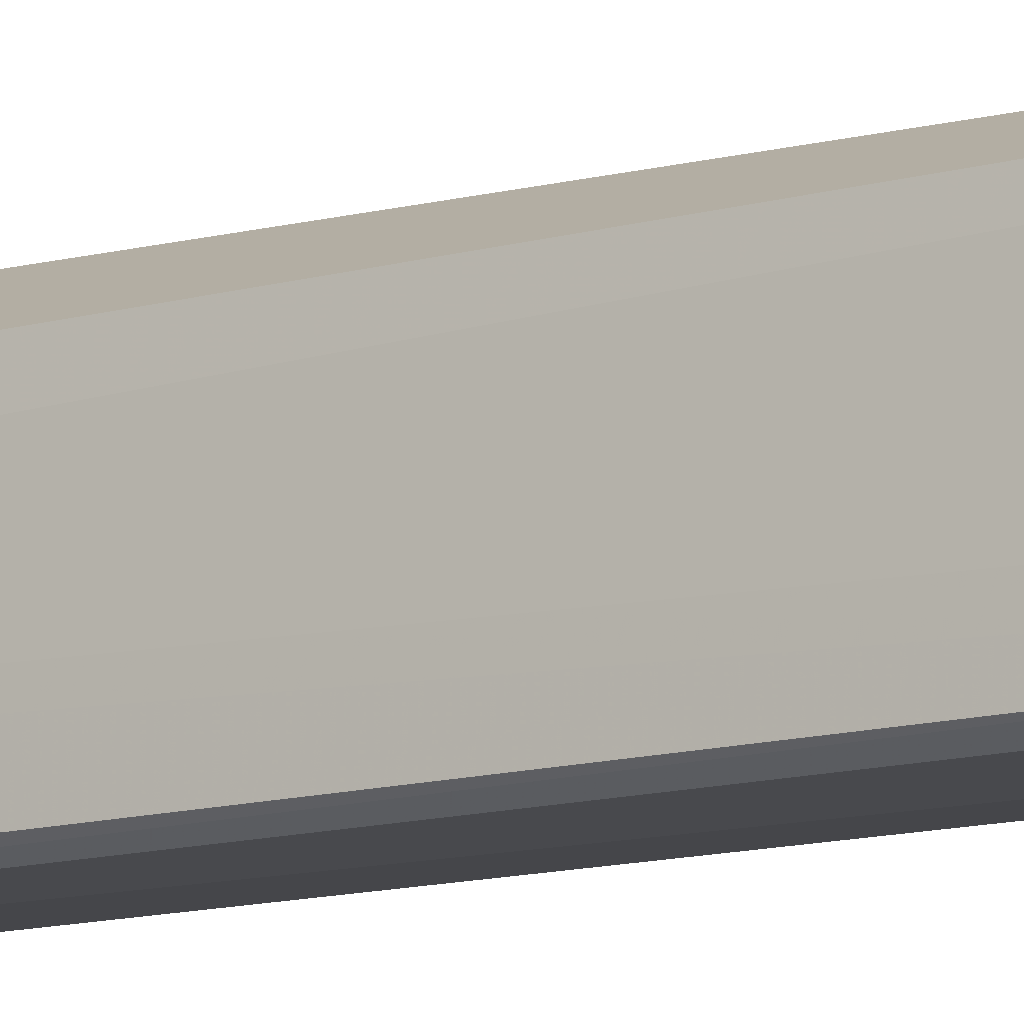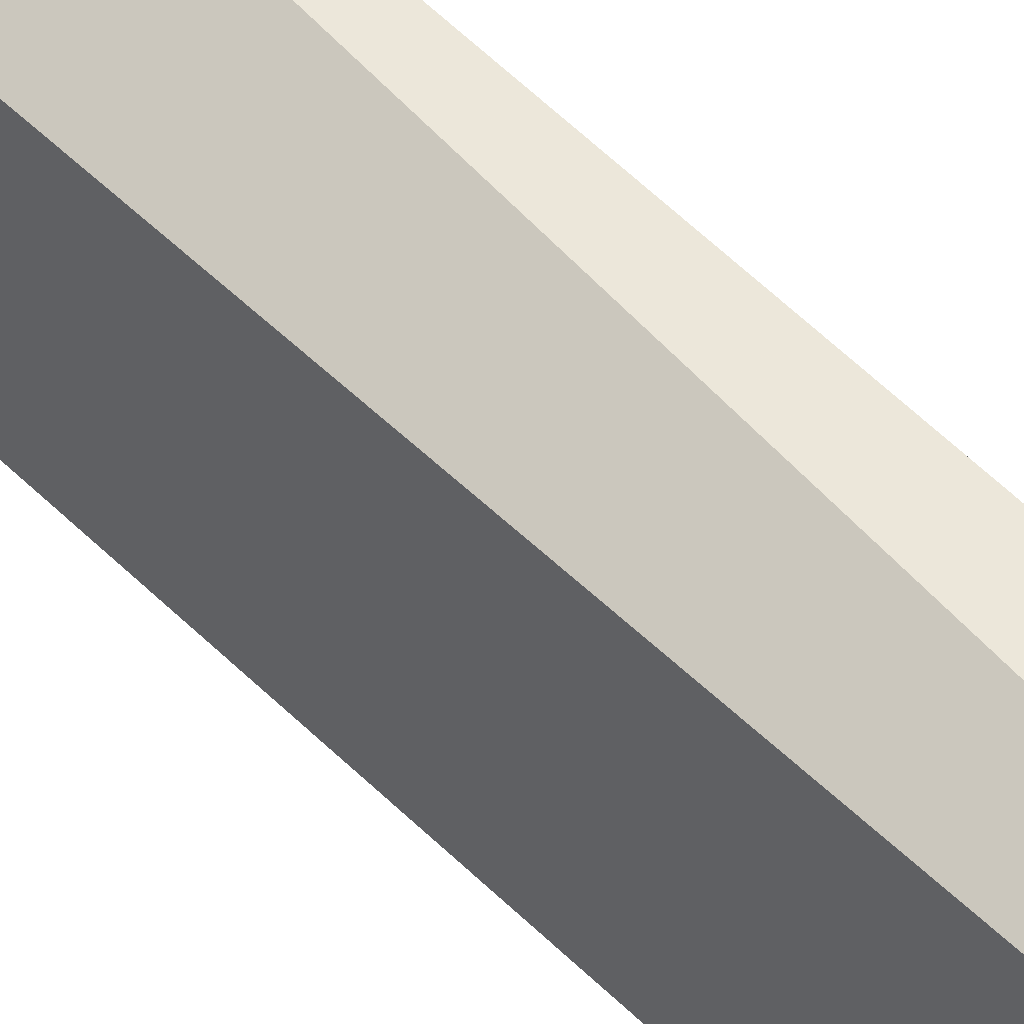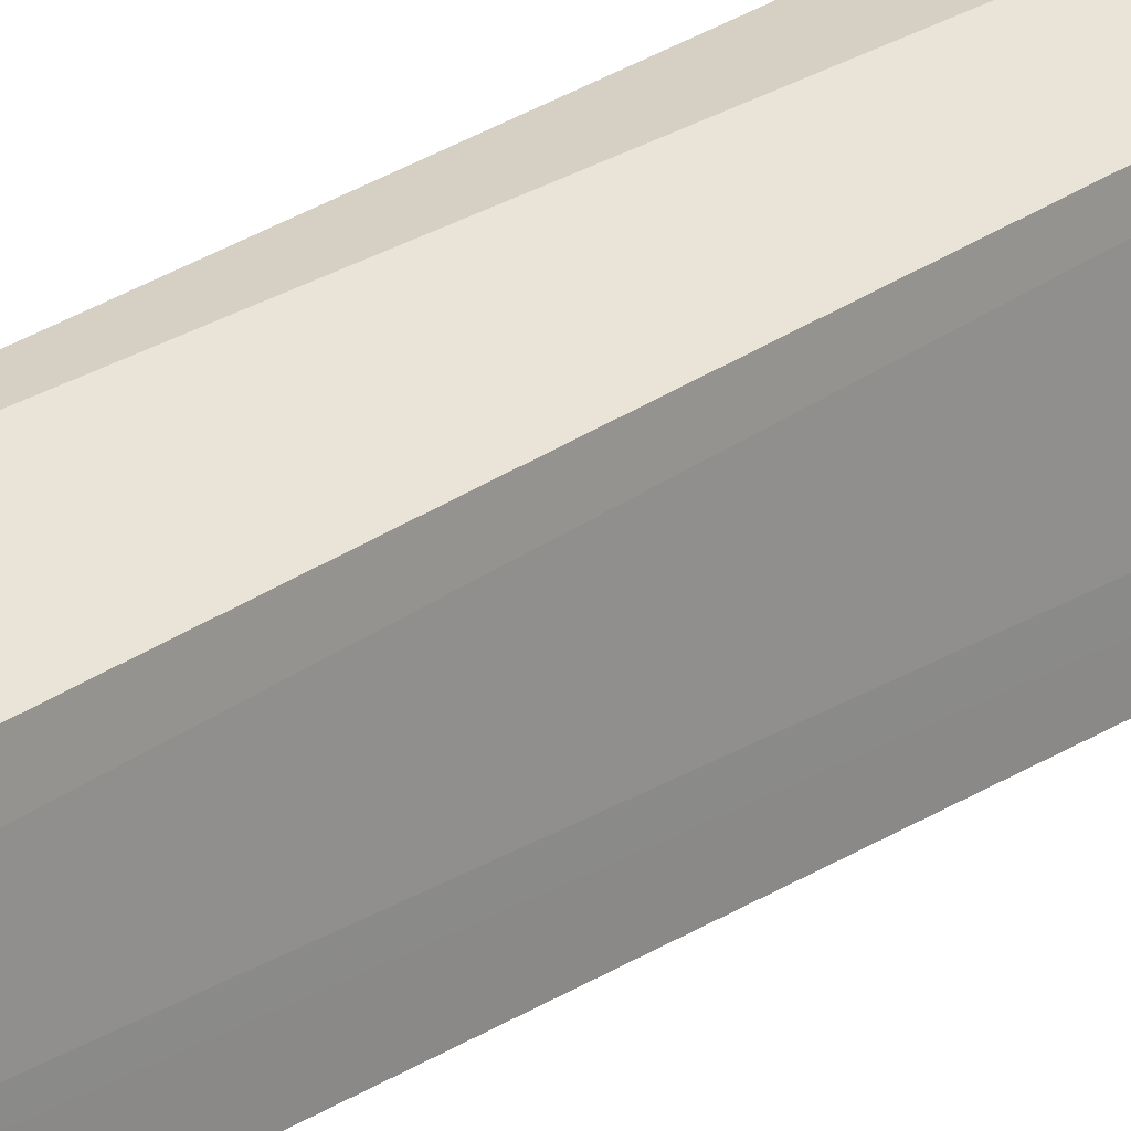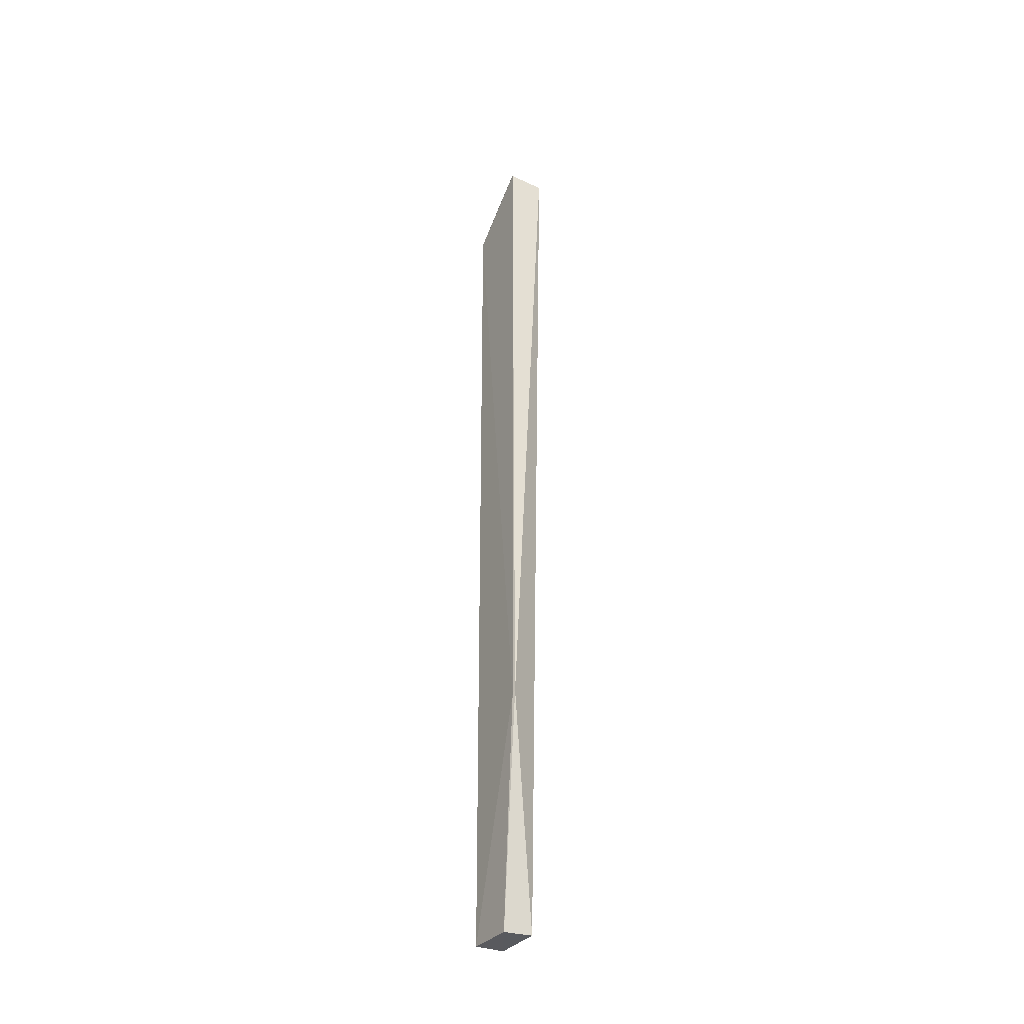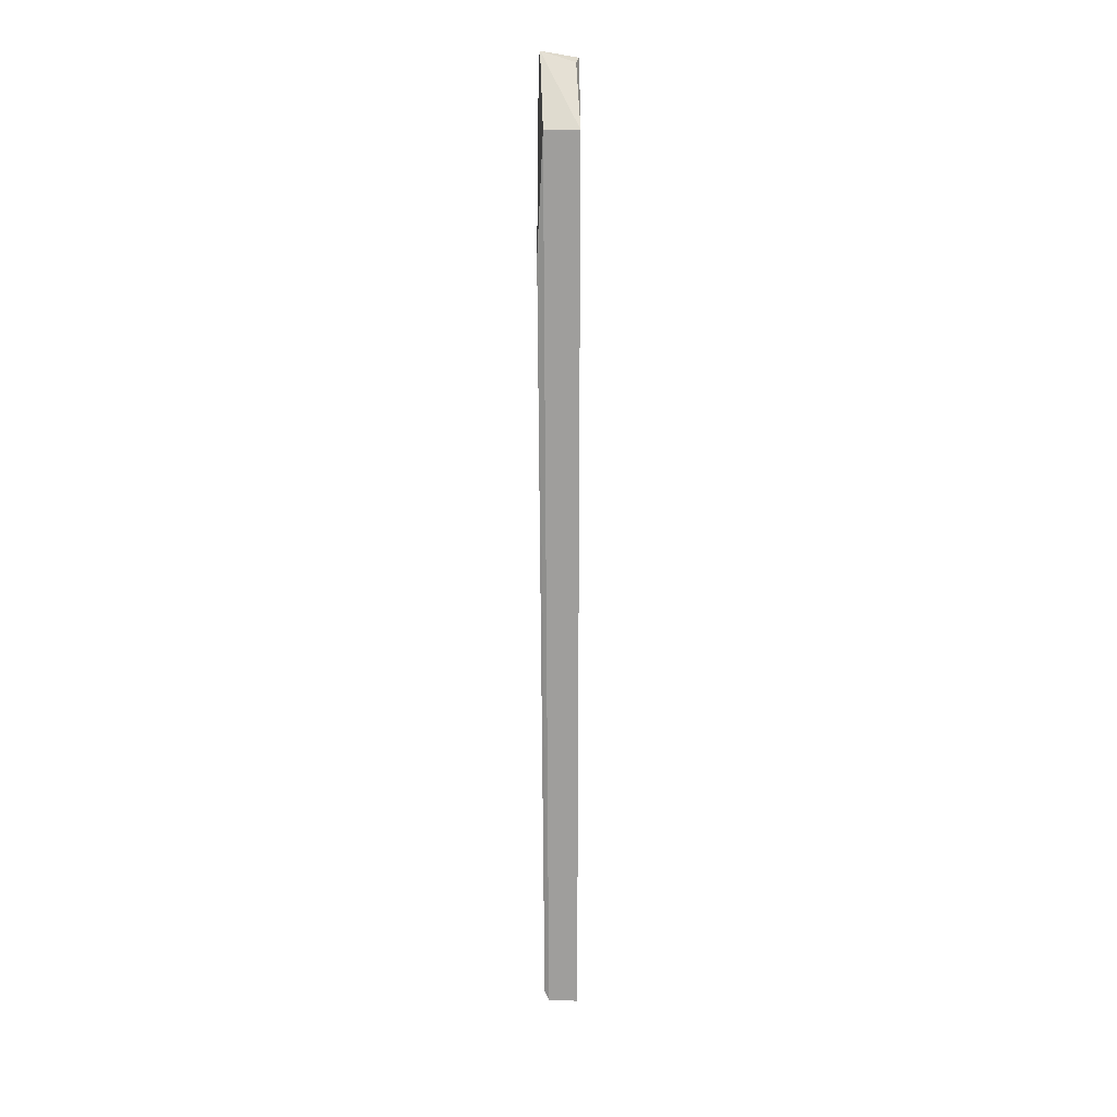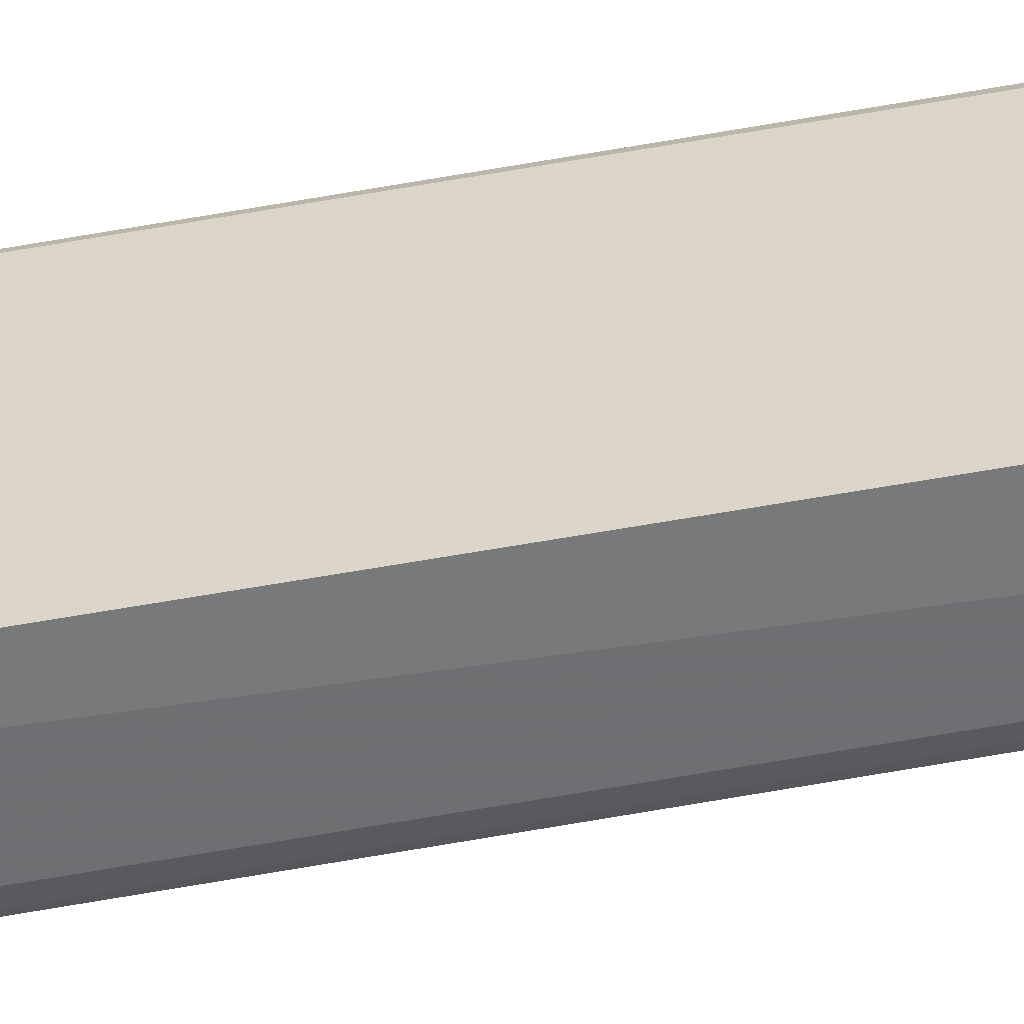
<metadata>
{"format":"obj","ext":"obj","renderer":"f3d","projection":"perspective","resolution":1024,"background":"white","views":[{"elev":-10.3,"azim":125.8,"up":"+Z"},{"elev":52.0,"azim":137.1,"up":"+Z"},{"elev":29.5,"azim":45.9,"up":"+Z"},{"elev":-35.8,"azim":-32.8,"up":"+Y"},{"elev":19.0,"azim":177.4,"up":"+Y"},{"elev":-57.3,"azim":-79.4,"up":"+Z"}]}
</metadata>
<code>
v 0.1052 0.08193 0.01488
v 0.1045 -0.08553 0.01121
v 0.106 0.05169 0.00304
v 0.09907 0.0722 0.002176
v 0.0987 -0.04413 0.01521
v 0.0991 -0.08571 0.002886
v 0.105 0.07222 0.002463
v 0.1048 -0.08484 0.008239
v 0.09868 0.08225 0.01448
v 0.09907 -0.08614 0.01129
v 0.1051 0.08354 0.01154
v 0.1043 -0.0854 0.002851
v 0.1058 0.04172 0.005051
v 0.09853 -0.04462 0.01469
v 0.09931 0.08177 0.01142
v 0.1051 -0.08366 0.003289
f 5 2 1
f 8 1 2
f 9 5 1
f 10 2 5
f 11 1 3
f 11 3 7
f 11 9 1
f 11 7 4
f 12 6 4
f 12 4 7
f 12 7 3
f 12 8 2
f 12 10 6
f 12 2 10
f 13 8 3
f 13 3 1
f 13 1 8
f 14 5 9
f 14 10 5
f 14 6 10
f 14 9 4
f 14 4 6
f 15 11 4
f 15 4 9
f 15 9 11
f 16 12 3
f 16 3 8
f 16 8 12

</code>
